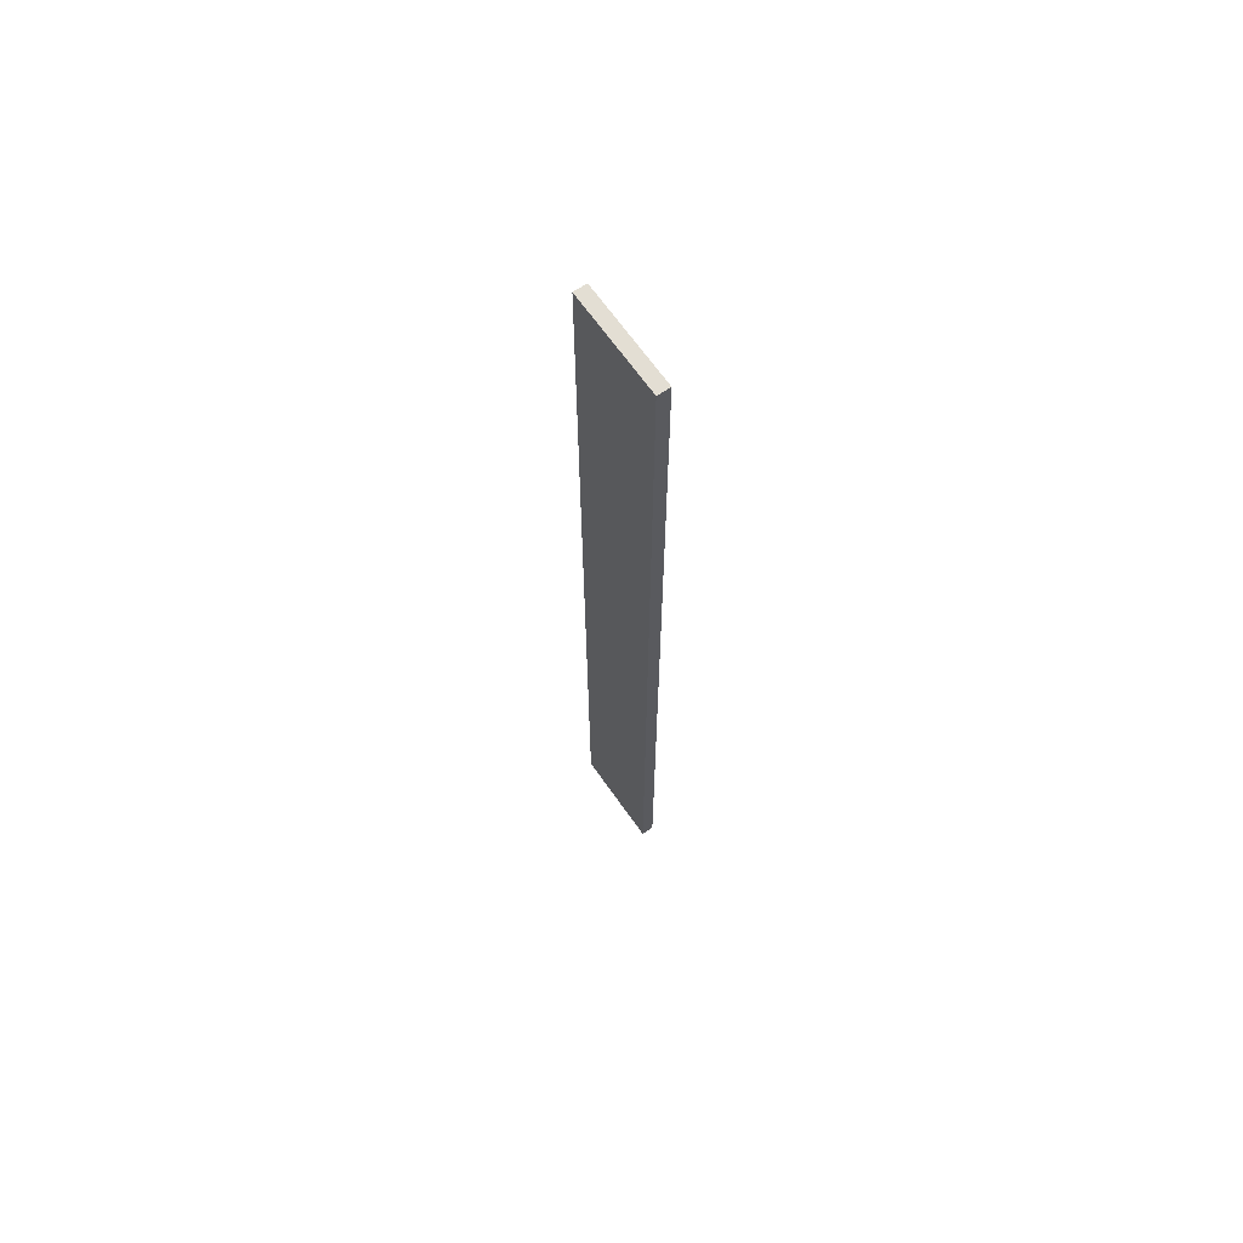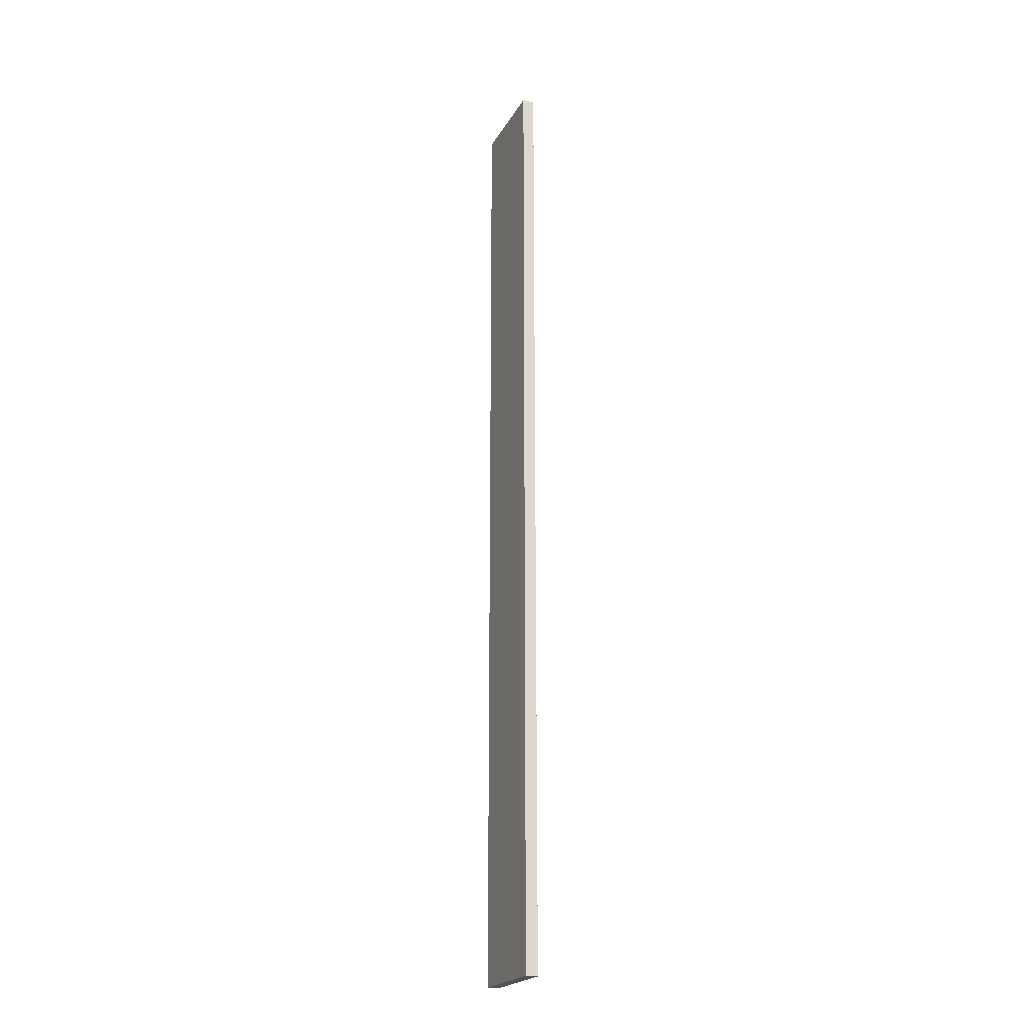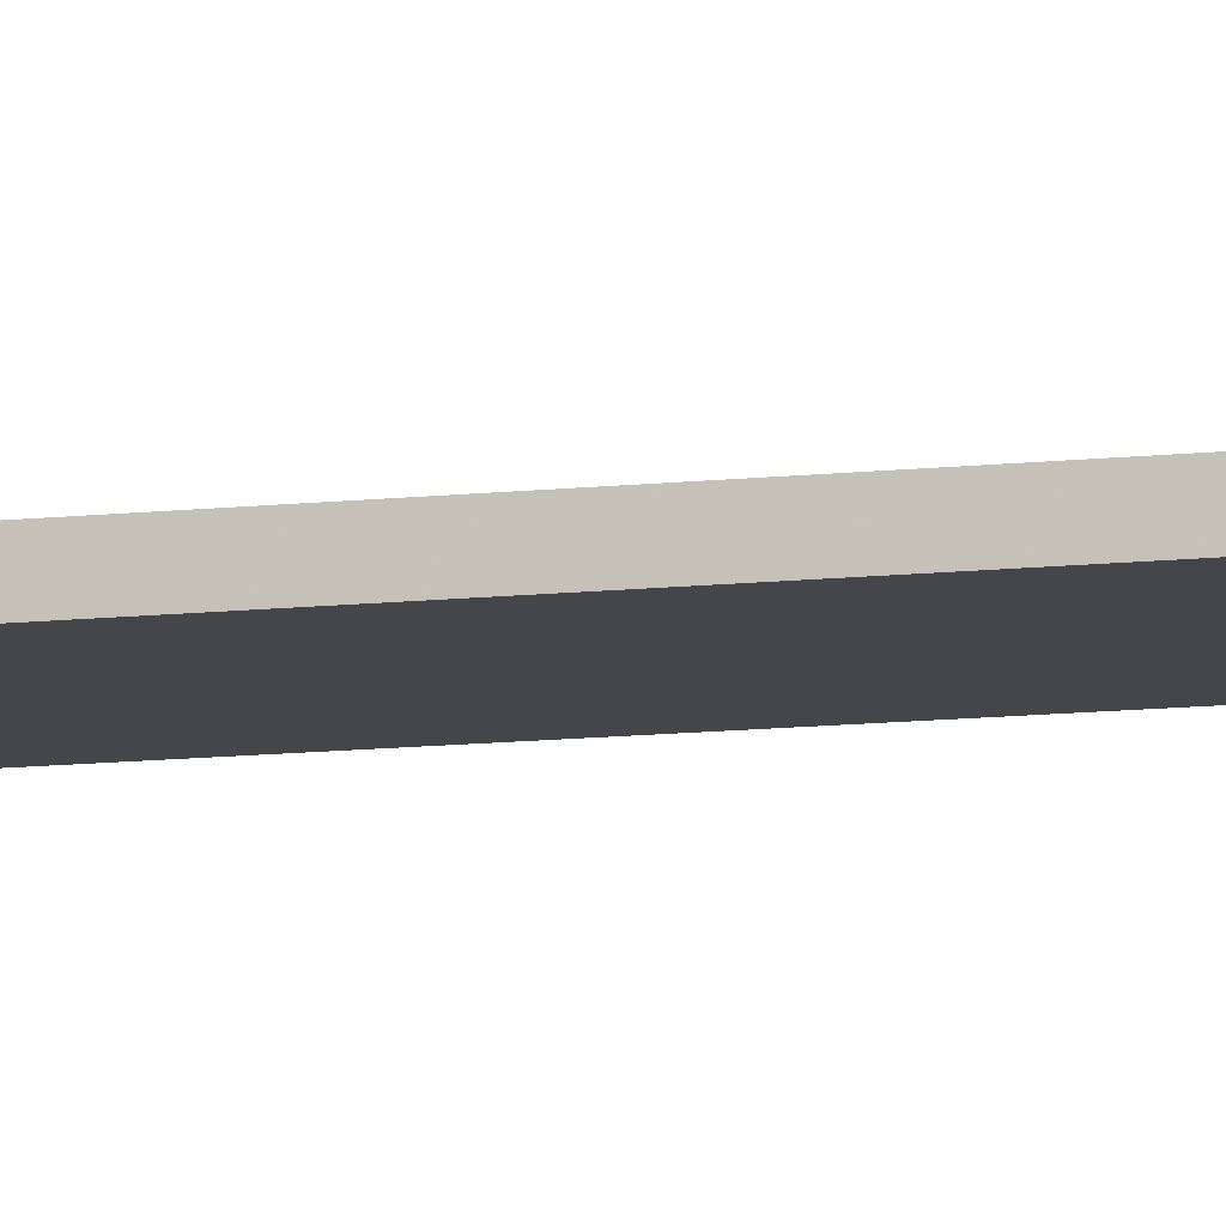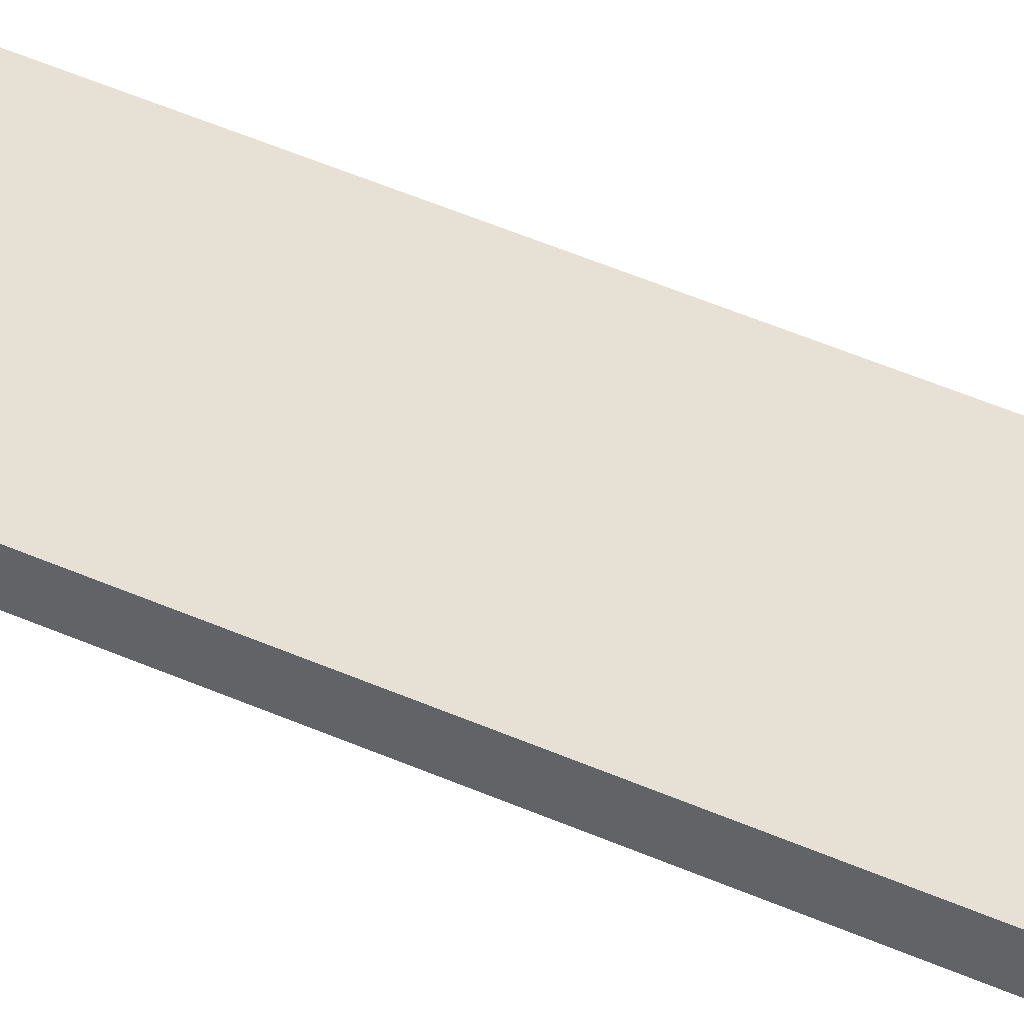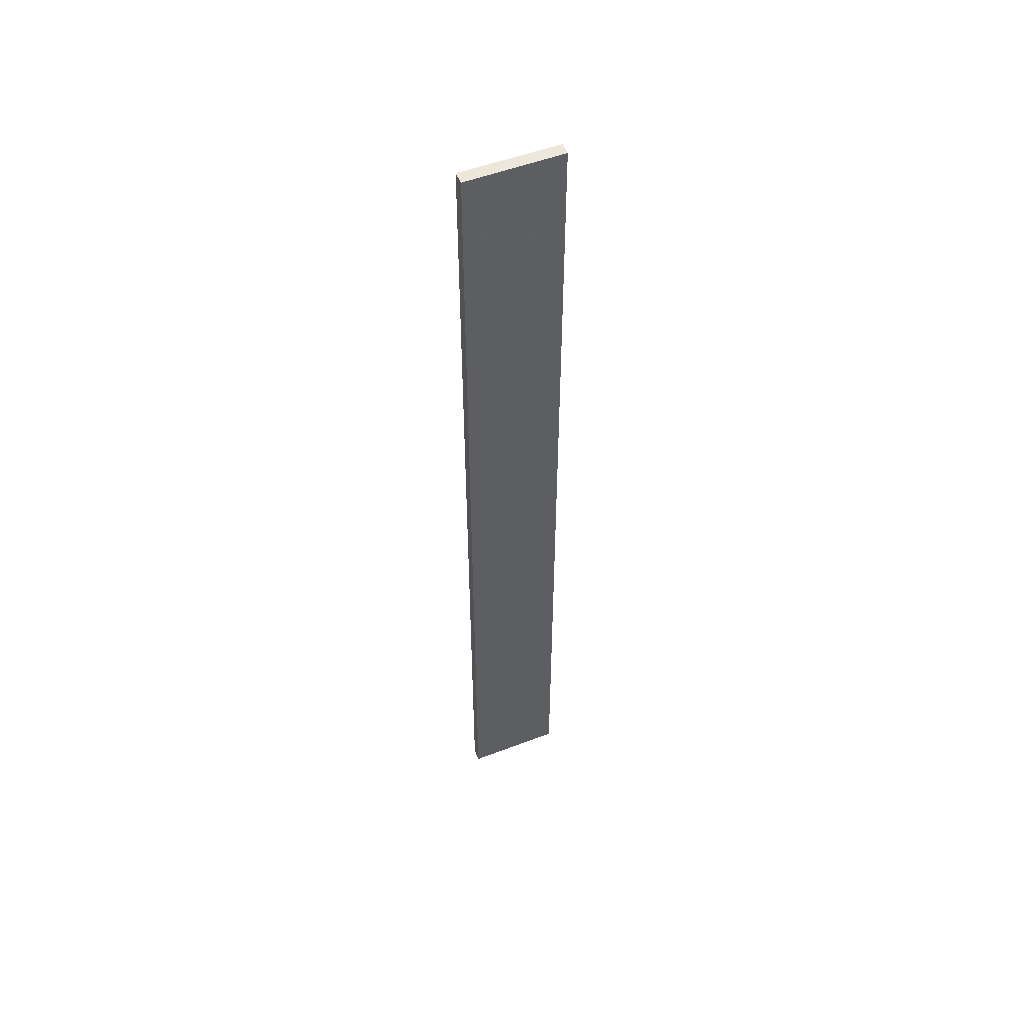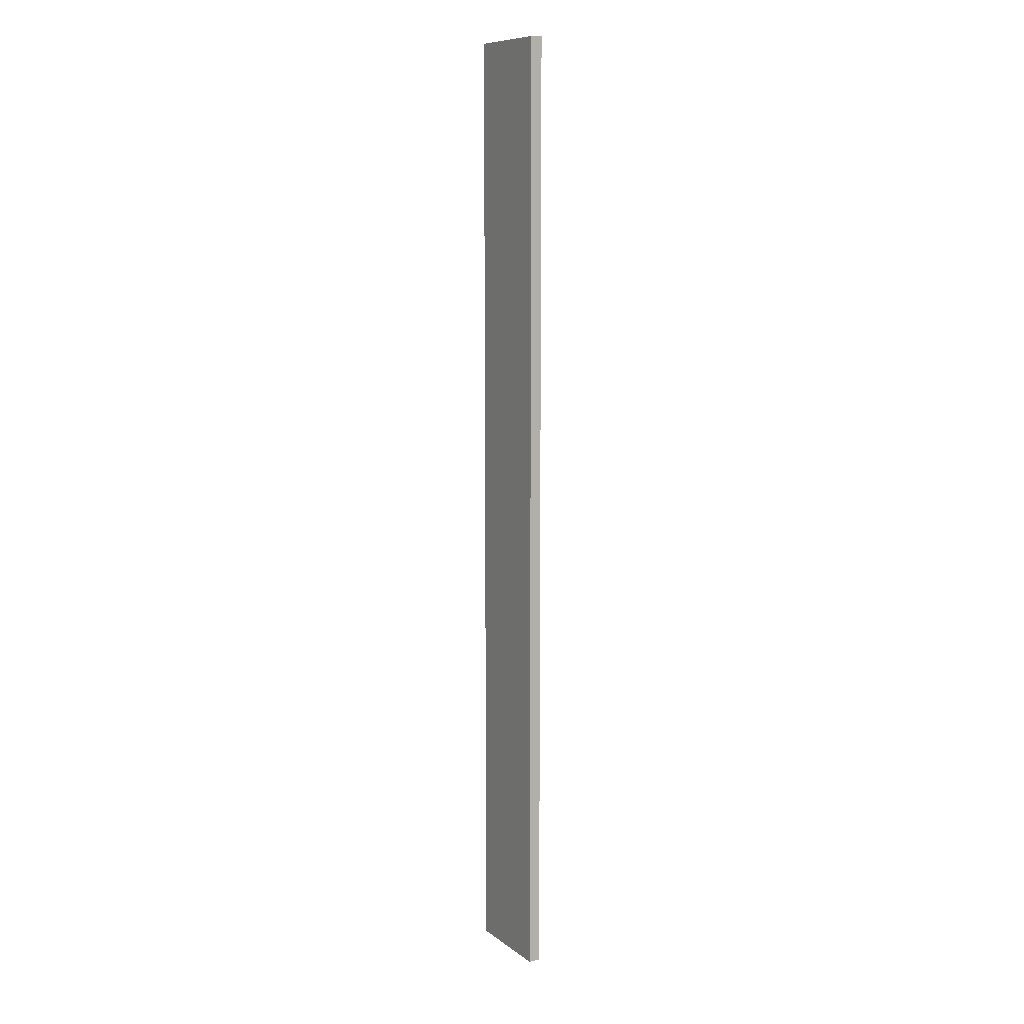
<metadata>
{"format":"obj","ext":"obj","renderer":"f3d","projection":"perspective","resolution":1024,"background":"white","views":[{"elev":67.2,"azim":-125.2,"up":"+Z"},{"elev":-21.8,"azim":-112.4,"up":"+Z"},{"elev":-9.9,"azim":-72.6,"up":"+Y"},{"elev":39.0,"azim":120.4,"up":"+Y"},{"elev":52.7,"azim":157.8,"up":"+Z"},{"elev":9.6,"azim":-119.7,"up":"+Z"}]}
</metadata>
<code>
o 5761
v 2169 1879 14.71
v 2169 1879 14.71
v 2169 1879 14.71
v 2169 1879 15.51
v 2169 1879 15.51
v 2169 1879 15.51
v 2169 1879 14.71
v 2169 1879 14.71
v 2169 1879 14.71
v 2169 1879 15.51
v 2169 1879 14.71
v 2169 1879 15.51
v 2169 1879 15.51
v 2169 1879 15.51
v 2169 1879 15.51
v 2169 1879 15.51
v 2169 1879 14.71
v 2169 1879 15.51
v 2169 1879 14.71
v 2169 1879 15.51
v 2169 1879 15.51
v 2169 1879 14.71
v 2169 1879 15.51
v 2169 1879 15.51
v 2169 1879 14.71
v 2169 1879 14.71
v 2169 1879 15.51
v 2169 1879 14.71
v 2169 1879 14.71
f 1 2 3
f 1 4 5
f 6 2 7
f 8 9 7
f 10 7 11
f 12 13 14
f 14 15 16
f 17 15 18
f 19 20 21
f 22 23 20
f 24 25 26
f 27 28 29

</code>
